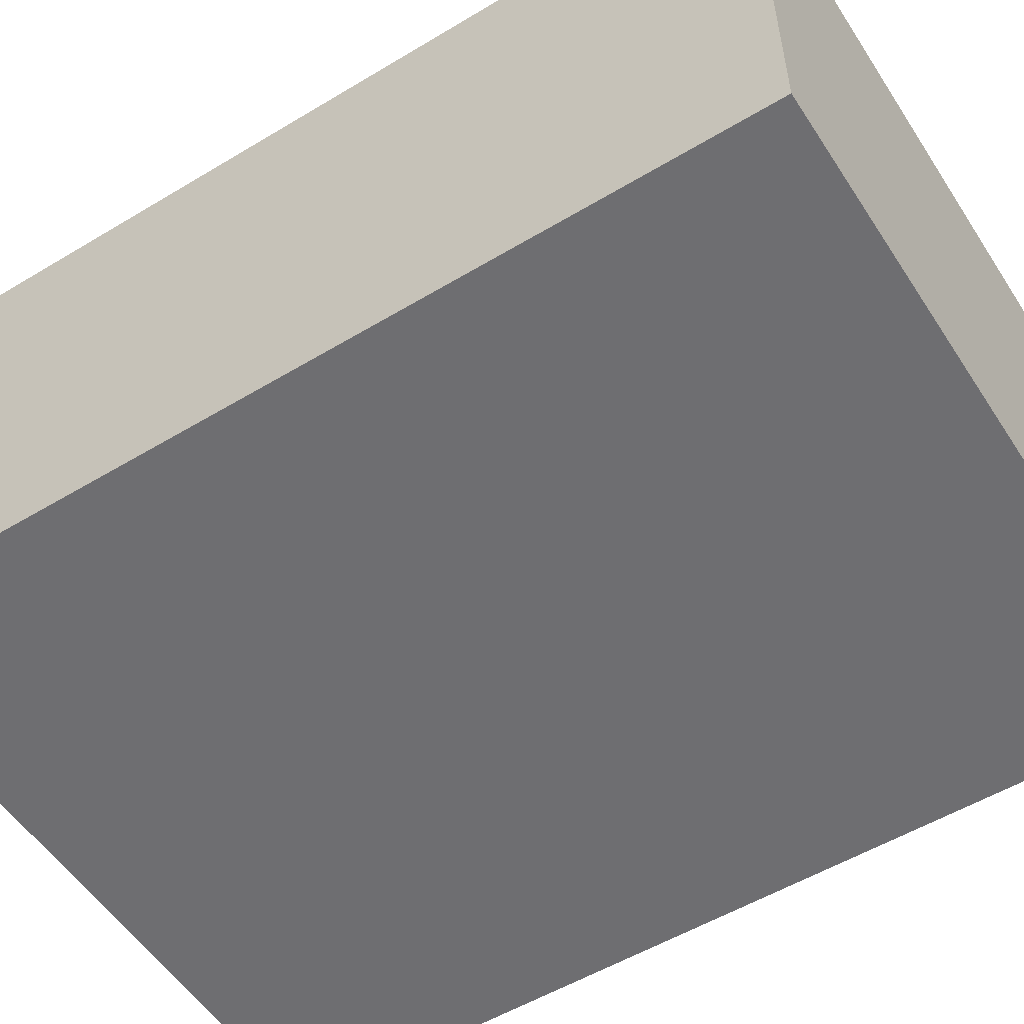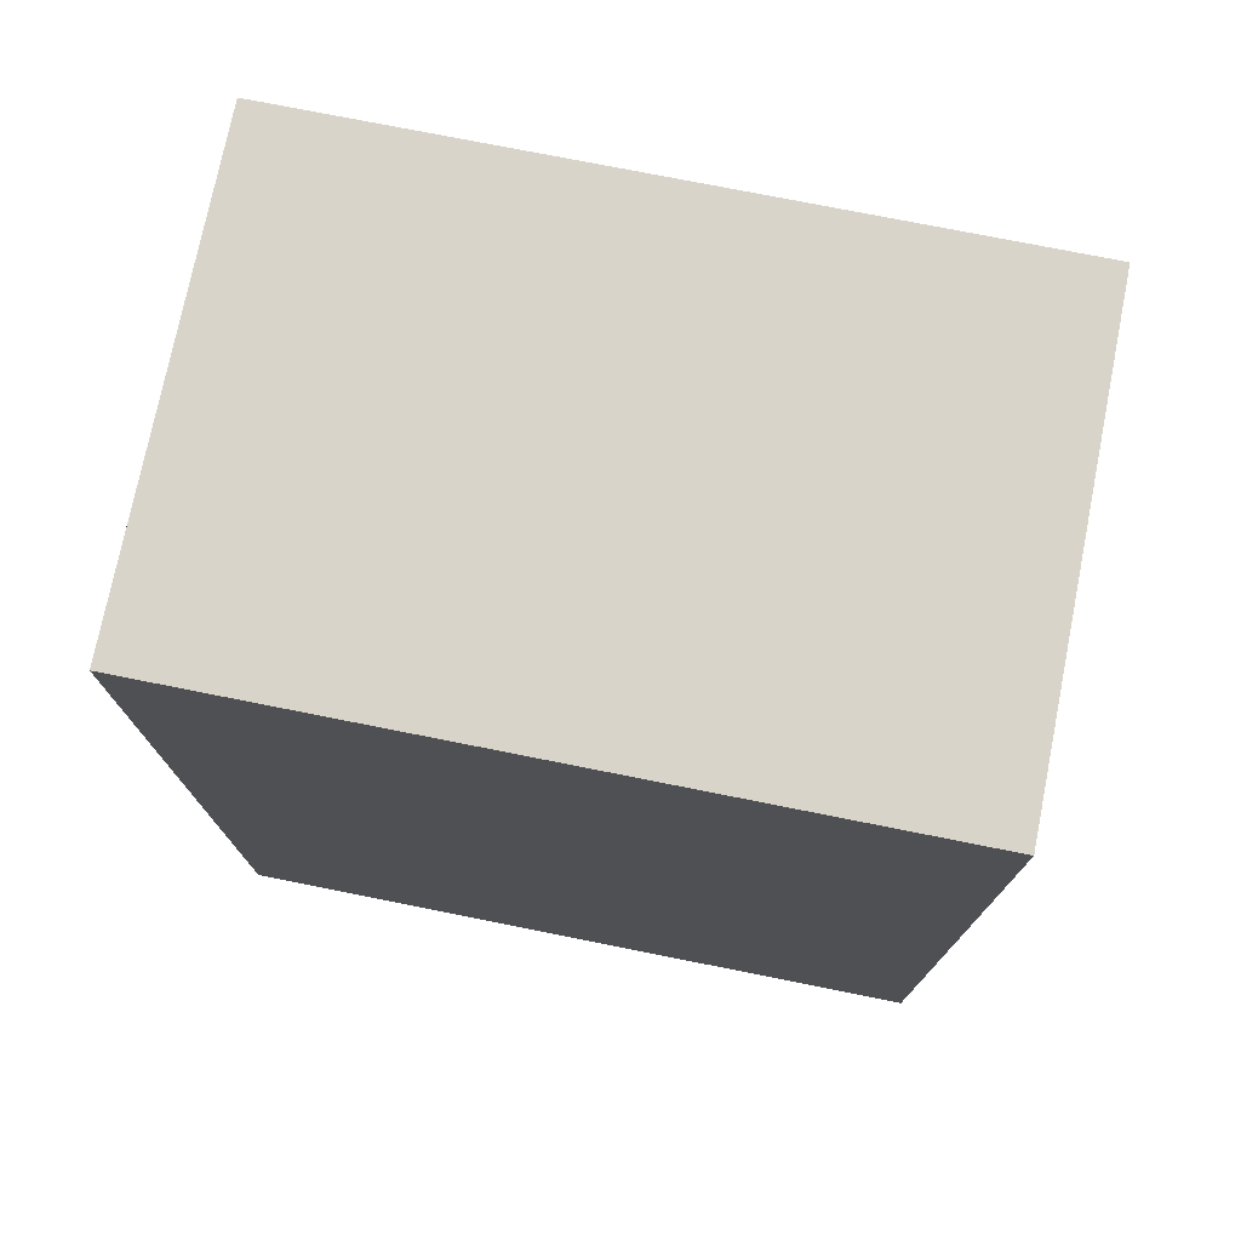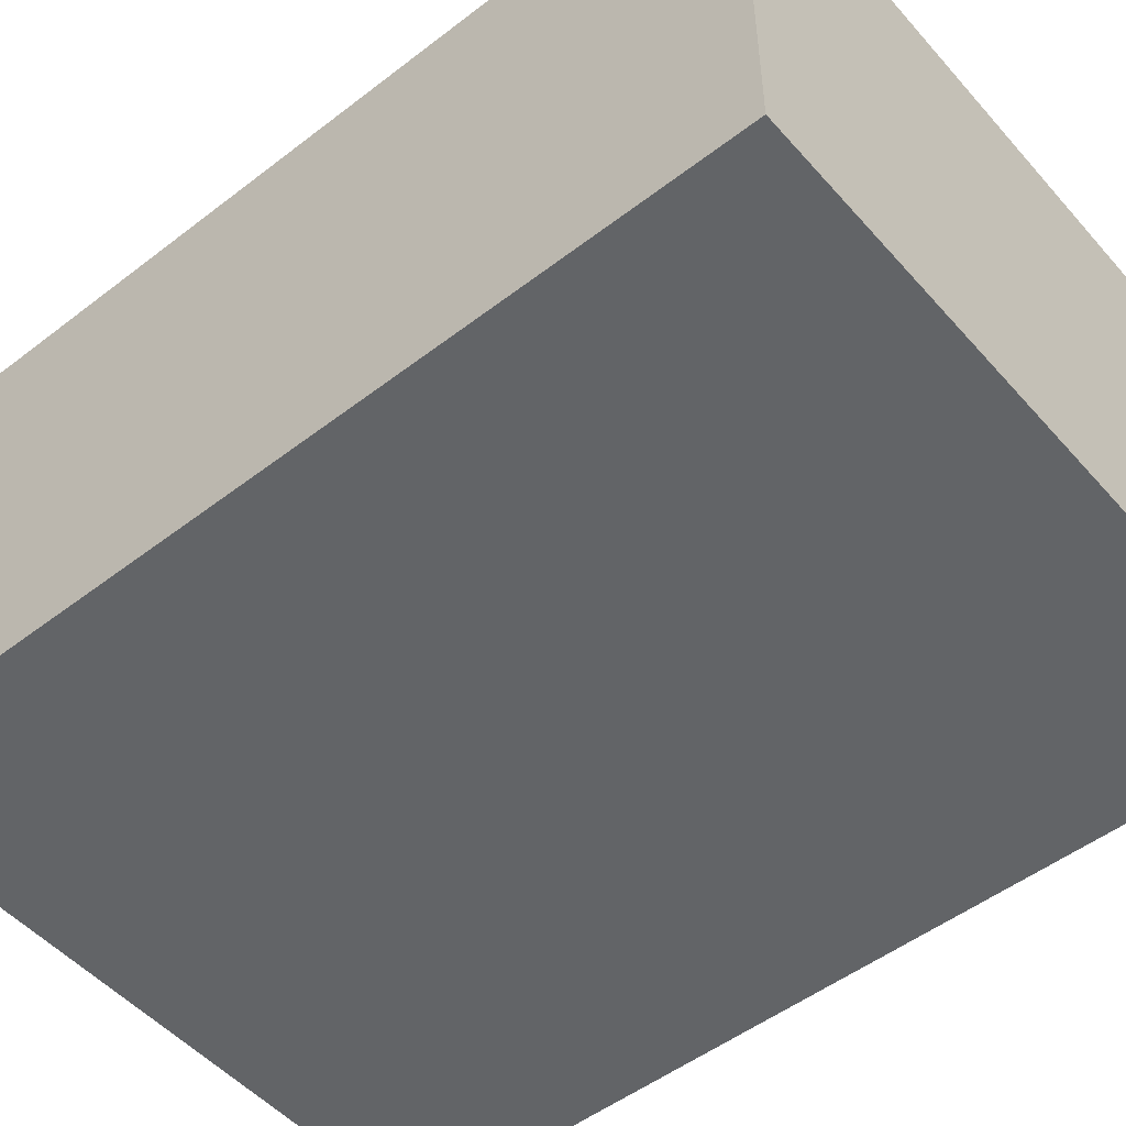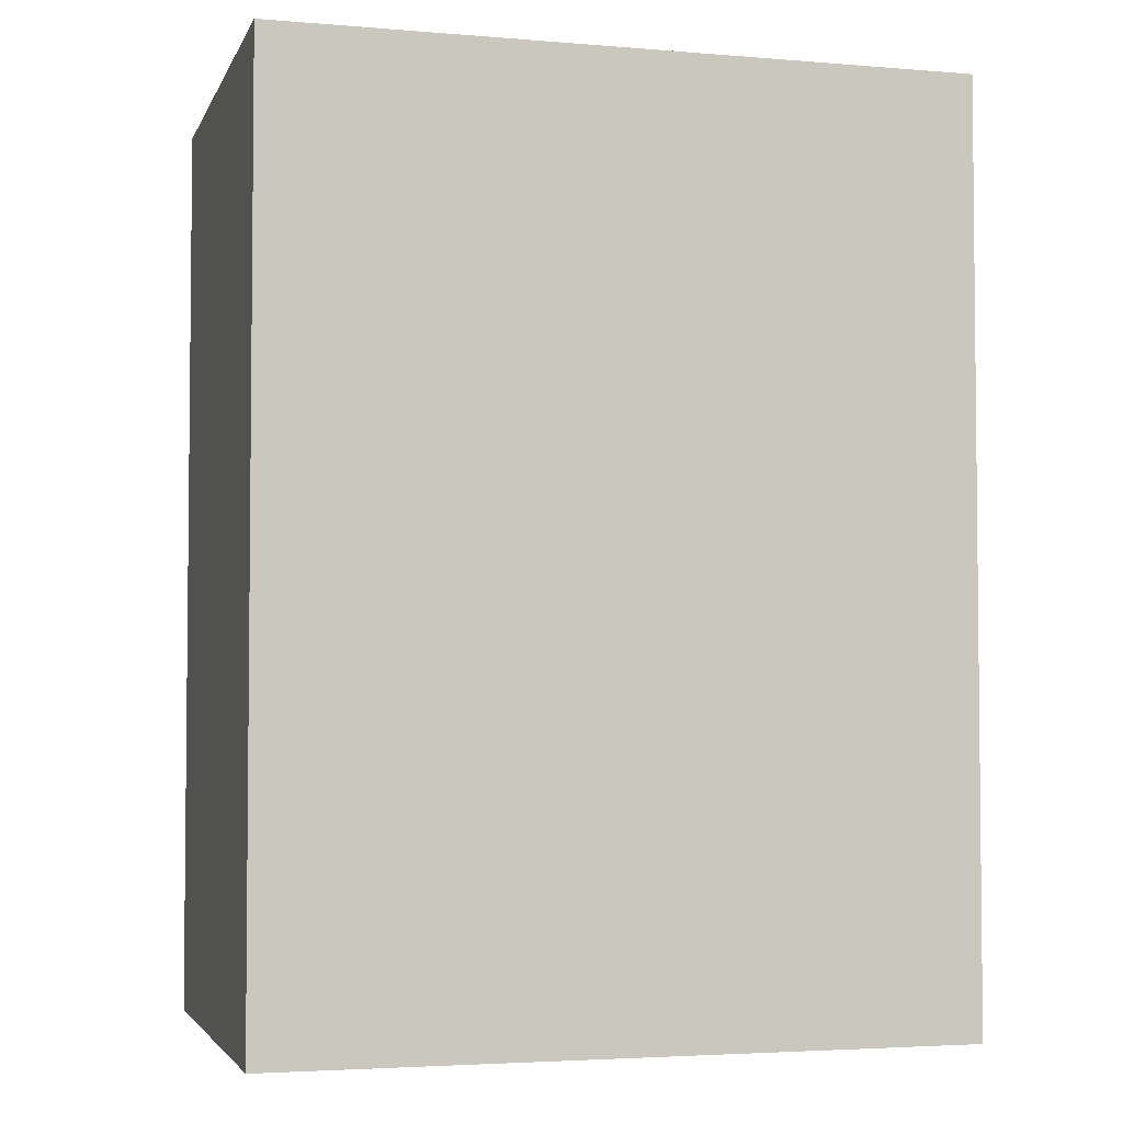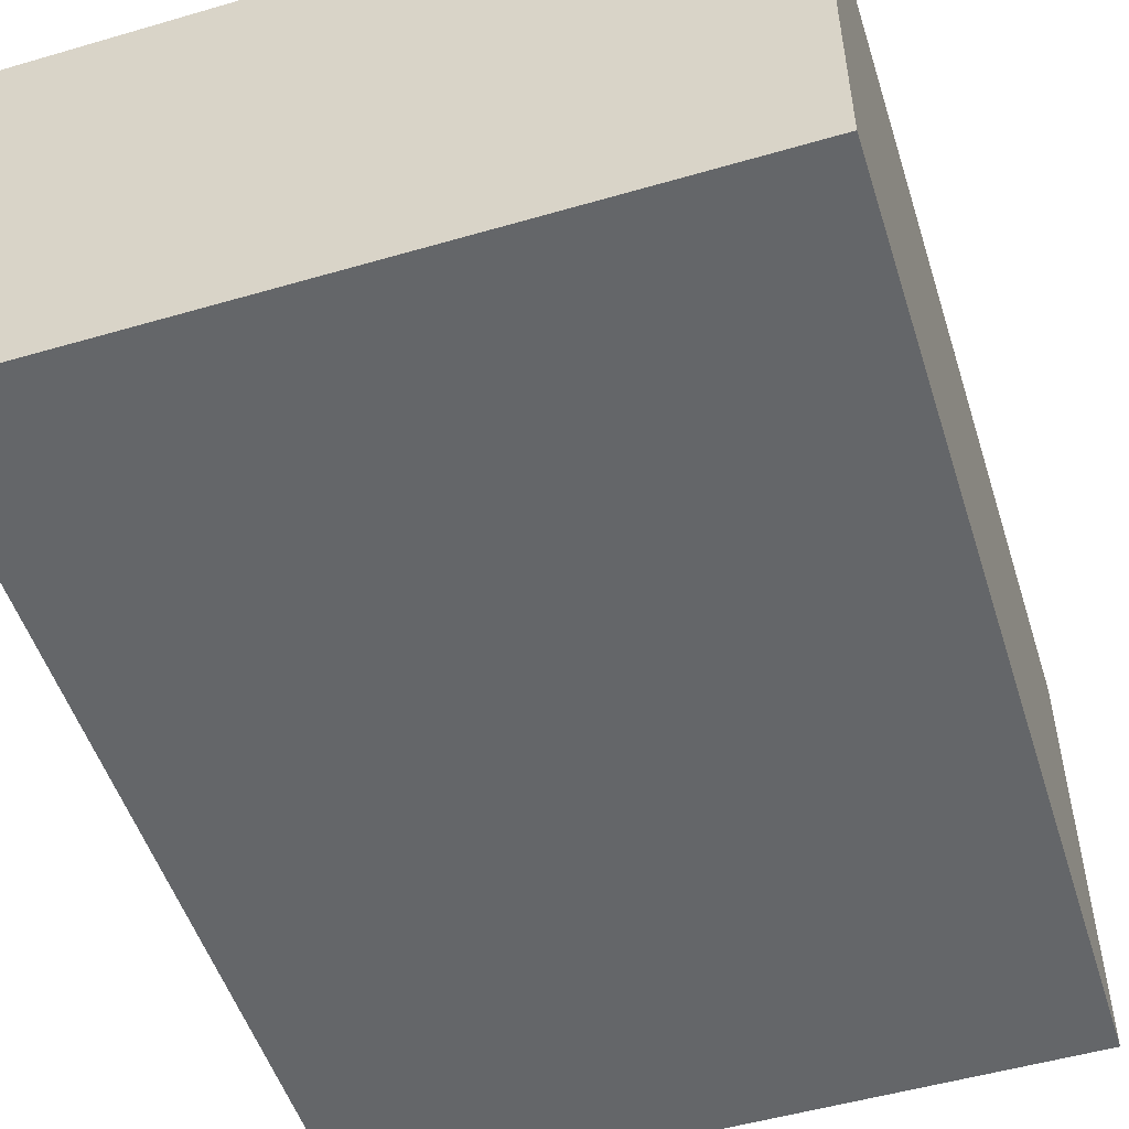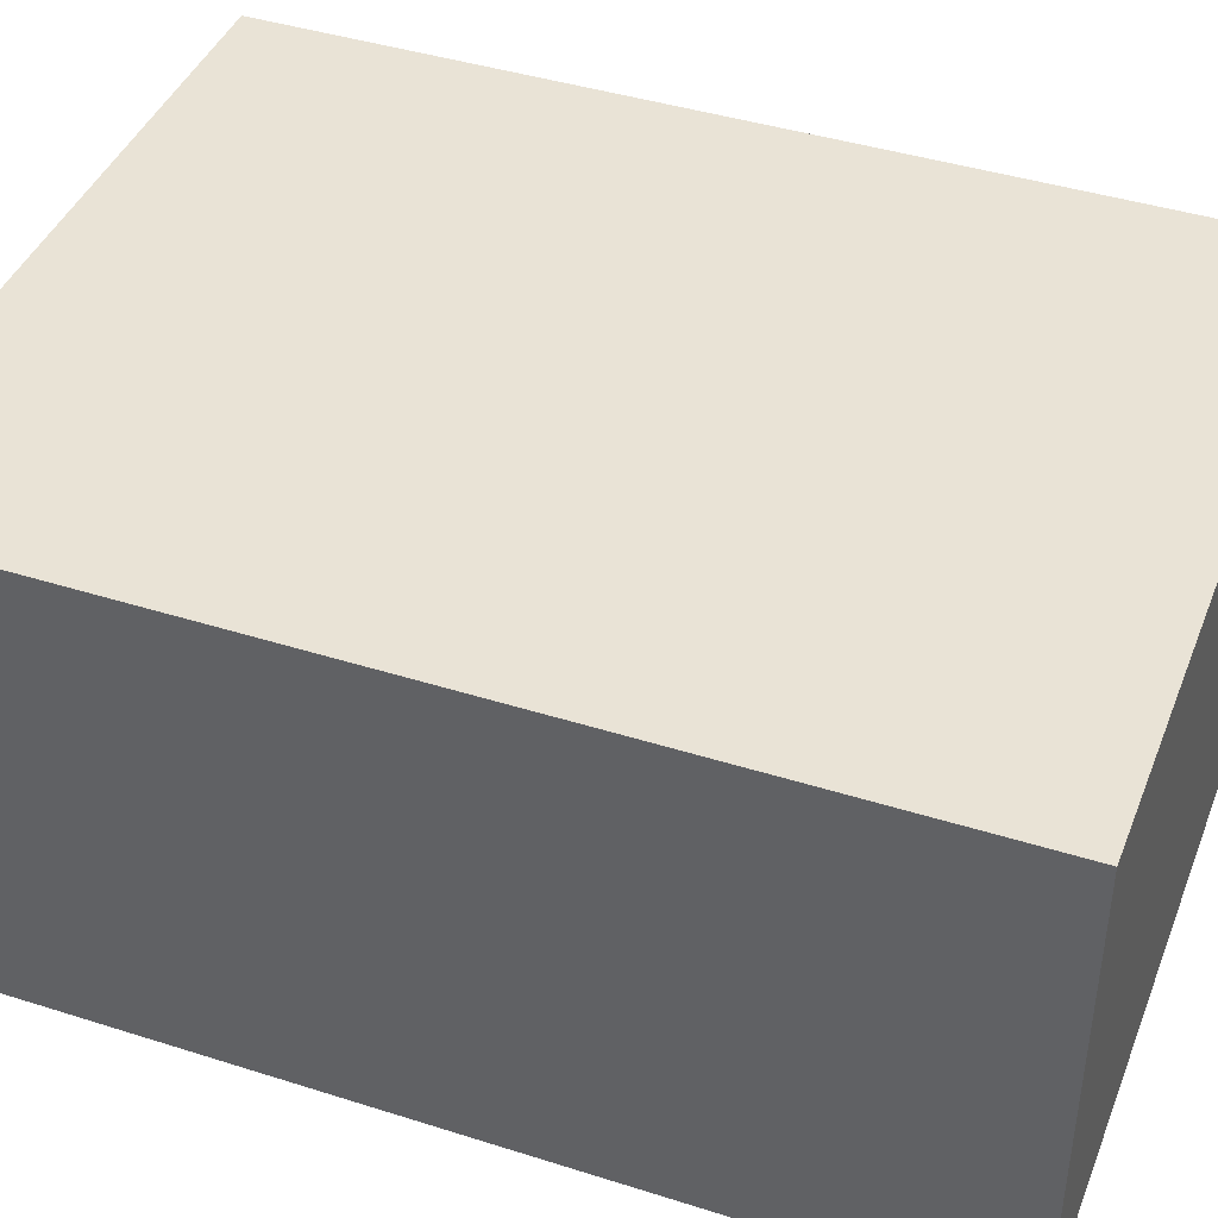
<metadata>
{"format":"obj","ext":"obj","renderer":"f3d","projection":"perspective","resolution":1024,"background":"white","views":[{"elev":-54.4,"azim":122.5,"up":"+Z"},{"elev":75.3,"azim":11.3,"up":"+Y"},{"elev":-51.1,"azim":129.9,"up":"+Z"},{"elev":-3.6,"azim":-15.5,"up":"+Y"},{"elev":-51.7,"azim":17.5,"up":"+Z"},{"elev":42.2,"azim":110.8,"up":"+Z"}]}
</metadata>
<code>
o Obstacle_E_07
g Obstacle_E_07
v 30 0 15.5
v 28.5 0 15.5
v 30 2 15.5
v 28.5 2 15.5
v 28.5 0 14.5
v 28.5 2 14.5
v 30 0 14.5
v 30 2 14.5
f 3 4 2 1
f 4 6 5 2
f 6 8 7 5
f 8 3 1 7
f 8 6 4 3
f 1 2 5 7

</code>
